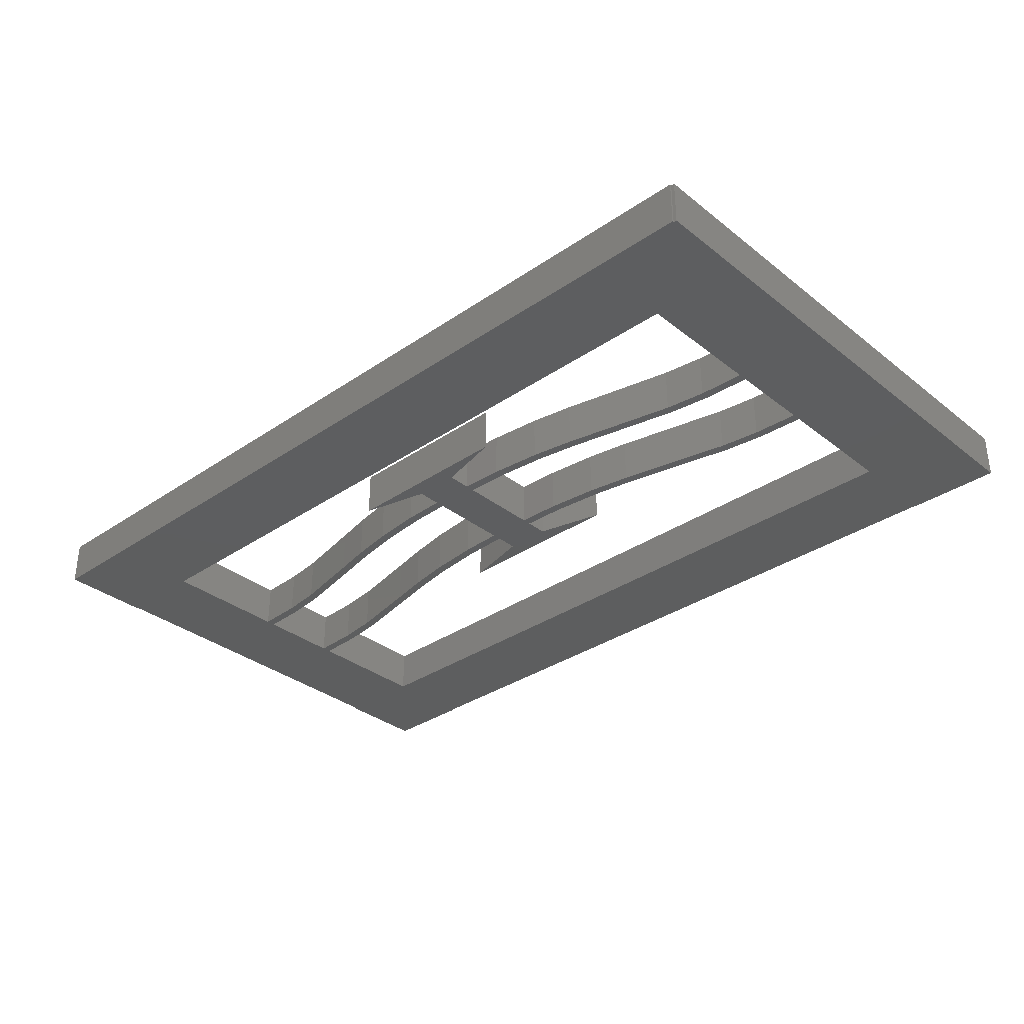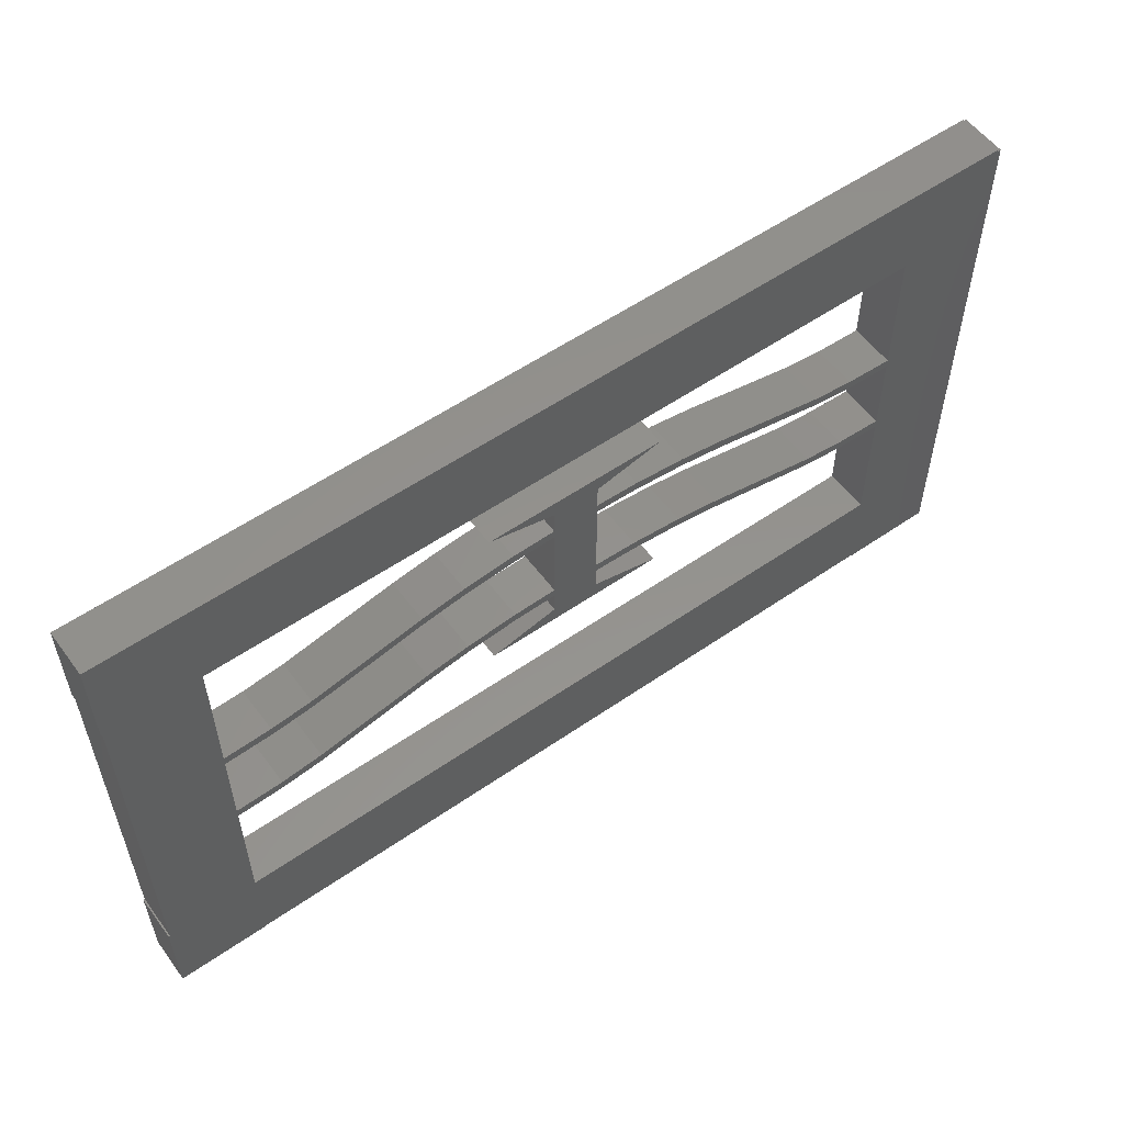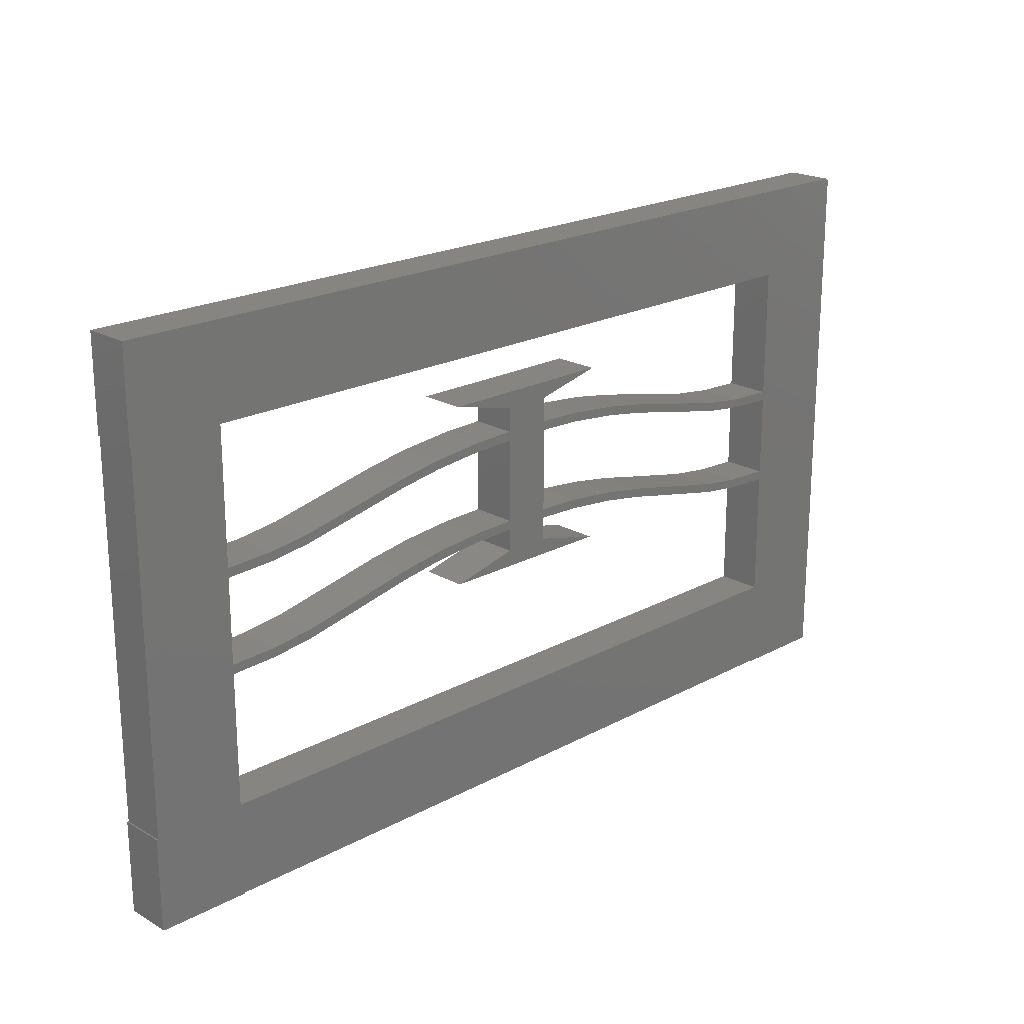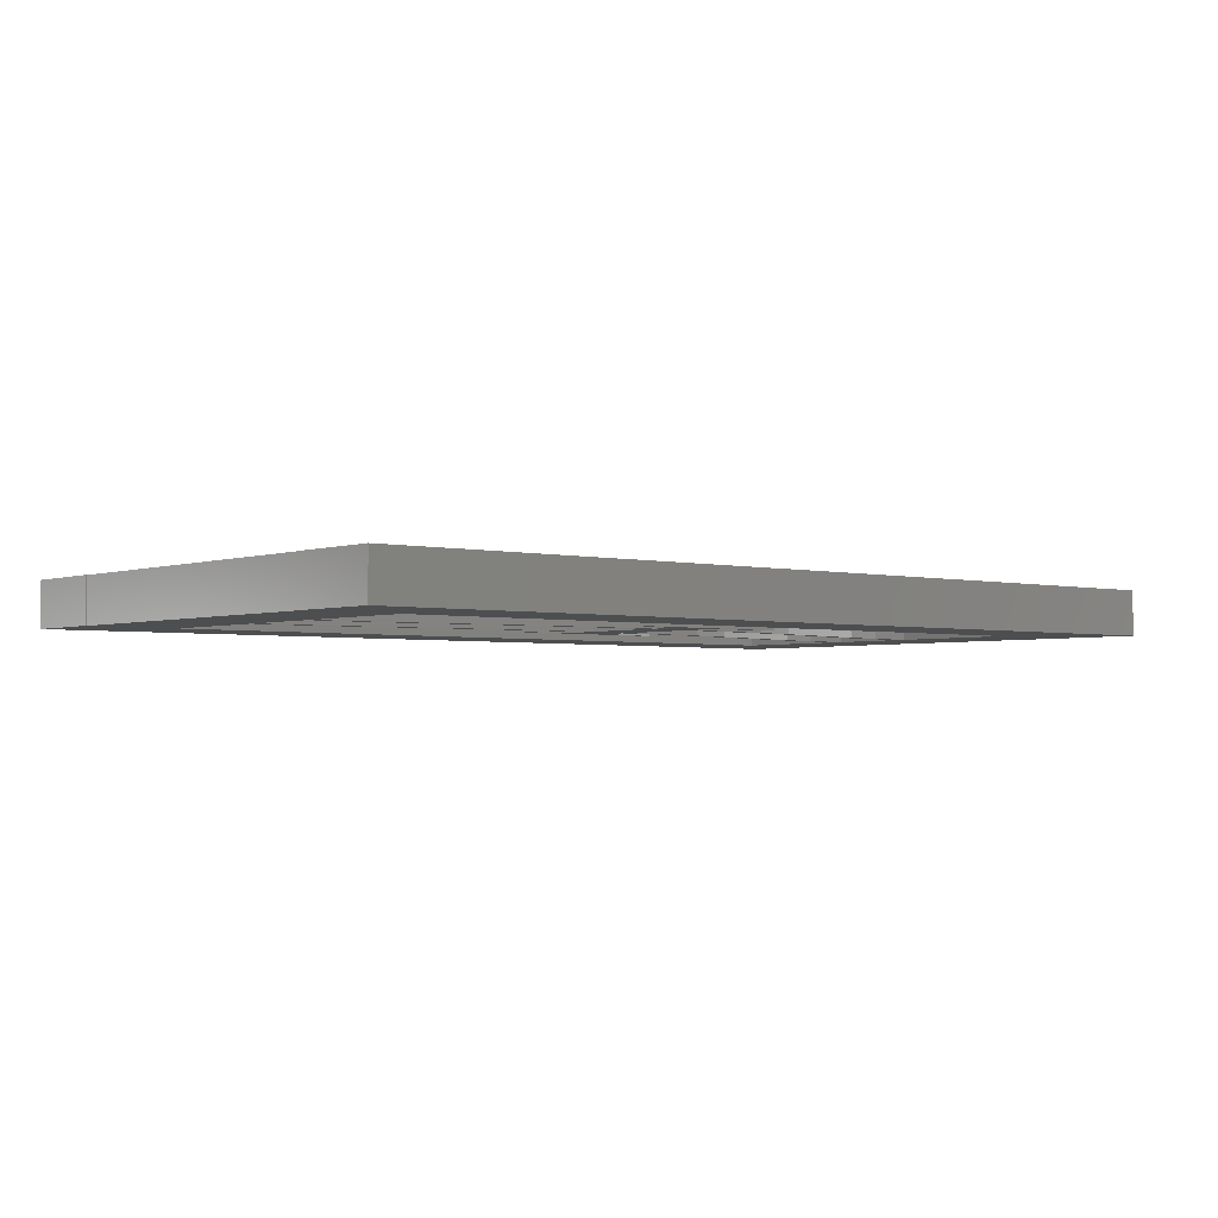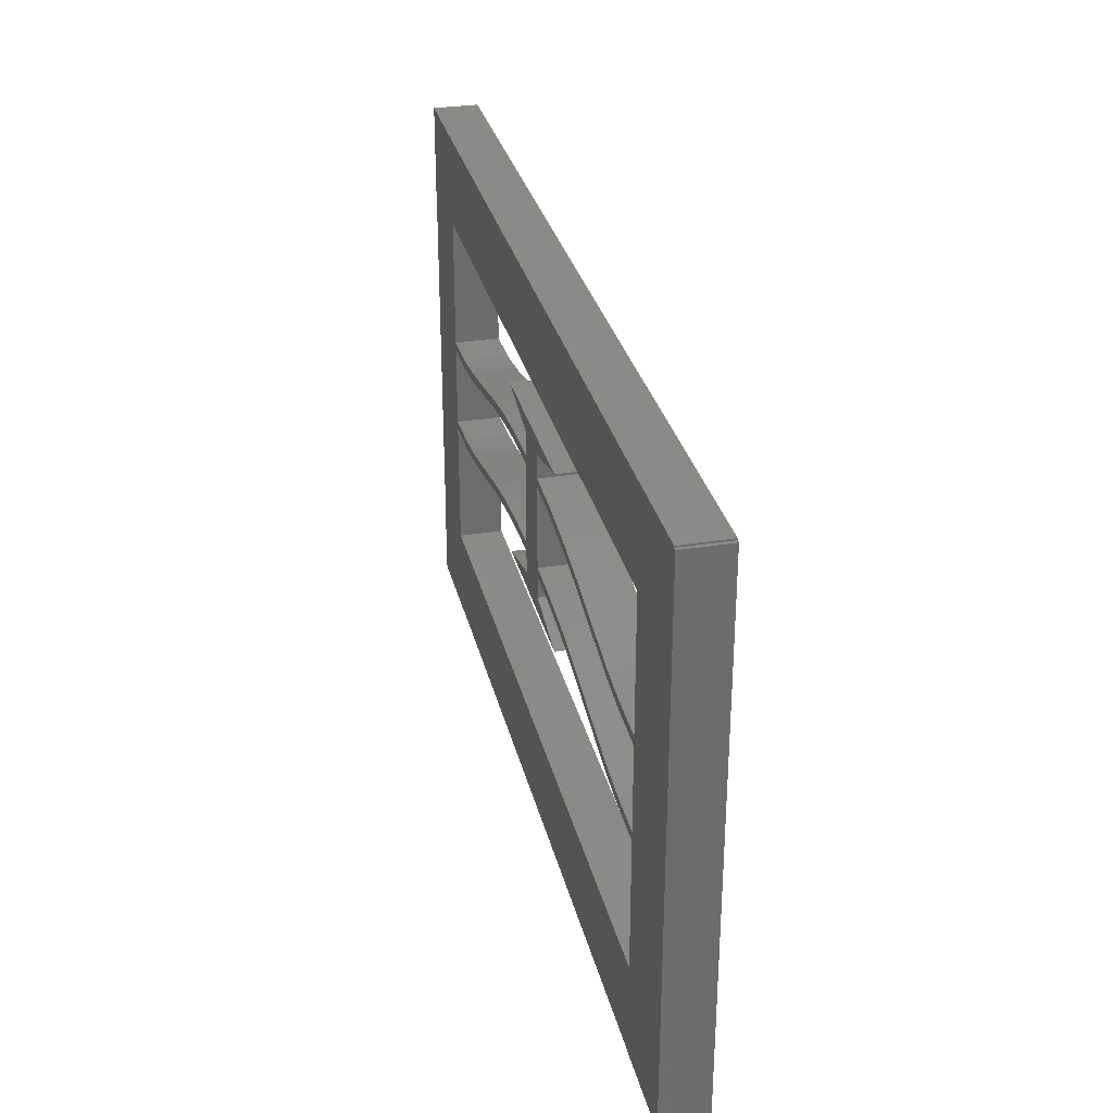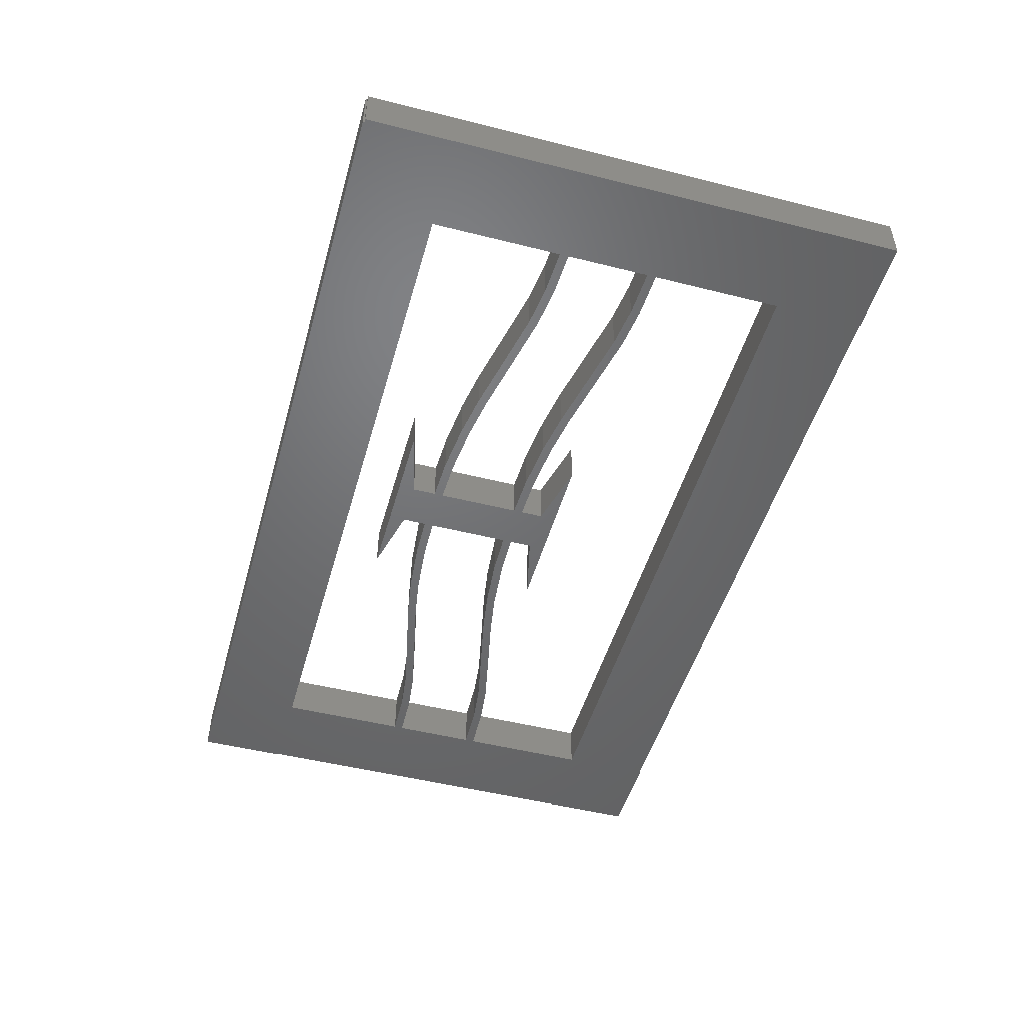
<metadata>
{"format":"stl","ext":"stl","renderer":"f3d","projection":"perspective","resolution":1024,"background":"white","views":[{"elev":-33.5,"azim":-137.0,"up":"+Z"},{"elev":55.8,"azim":144.0,"up":"+Y"},{"elev":20.9,"azim":135.9,"up":"+Y"},{"elev":-2.9,"azim":140.2,"up":"+Z"},{"elev":30.7,"azim":-103.1,"up":"+Y"},{"elev":-49.1,"azim":-105.6,"up":"+Z"}]}
</metadata>
<code>
# stl→obj: 184 verts, 380 faces
v 0.183 30 0
v 0.183 30.09 2.5
v 0.183 30.09 0
v 0.183 30 2.5
v 50.18 25.09 2.5
v 50.18 30.09 0
v 50.18 30.09 2.5
v 50.18 25.09 0
v 45.16 0.05101 0
v 50.11 0.05101 0
v 50.11 2.563e-06 0
v 50.11 5.078 0
v 45.16 2.563e-06 0
v 50.19 5.078 0
v 50.19 0.05101 0
v 50.11 25.09 0
v 45.16 5.078 0
v 45.16 12.27 0
v 45.16 12.77 0
v 45.16 17.35 0
v 45.16 17.85 0
v 45.16 25.09 0
v 5.221 25.09 0
v 1.343e-06 2.563e-06 0
v 5.221 0.05101 0
v 5.221 2.563e-06 0
v 5.221 5.078 0
v 5.221 12.27 0
v 5.221 12.77 0
v 5.221 17.35 0
v 1.343e-06 30 0
v 5.221 17.85 0
v 21.53 20.24 0
v 23.91 19.82 0
v 21.53 19.74 0
v 23.91 20.32 0
v 18.69 19.96 0
v 18.69 19.46 0
v 16.27 19.56 0
v 16.27 19.06 0
v 14.12 19.1 0
v 14.12 18.6 0
v 10.03 18.24 0
v 10.03 17.74 0
v 7.775 17.95 0
v 7.775 17.45 0
v 21.53 15.16 0
v 23.91 14.74 0
v 21.53 14.66 0
v 23.91 15.24 0
v 18.69 14.88 0
v 18.69 14.38 0
v 16.27 14.48 0
v 16.27 13.98 0
v 14.12 14.02 0
v 14.12 13.52 0
v 10.03 13.16 0
v 10.03 12.66 0
v 7.775 12.88 0
v 7.775 12.38 0
v 26.46 14.74 0
v 26.46 13.5 0
v 26.46 15.24 0
v 26.46 19.82 0
v 23.91 13.5 0
v 30.18 12.6 0
v 20.19 12.6 0
v 42.59 17.45 0
v 42.59 17.95 0
v 40.34 17.74 0
v 40.34 18.24 0
v 36.24 18.6 0
v 36.24 19.1 0
v 34.09 19.06 0
v 34.09 19.56 0
v 31.68 19.46 0
v 31.68 19.96 0
v 28.84 19.74 0
v 28.84 20.24 0
v 26.46 20.32 0
v 42.59 12.38 0
v 42.59 12.88 0
v 40.34 12.66 0
v 40.34 13.16 0
v 36.24 13.52 0
v 36.24 14.02 0
v 34.09 13.98 0
v 34.09 14.48 0
v 31.68 14.38 0
v 31.68 14.88 0
v 28.84 14.66 0
v 28.84 15.16 0
v 26.46 21.64 0
v 23.91 21.64 0
v 30.18 22.53 0
v 20.19 22.53 0
v 21.53 15.16 2.5
v 23.91 14.74 2.5
v 23.91 15.24 2.5
v 21.53 14.66 2.5
v 18.69 14.88 2.5
v 18.69 14.38 2.5
v 16.27 14.48 2.5
v 16.27 13.98 2.5
v 14.12 14.02 2.5
v 14.12 13.52 2.5
v 10.03 13.16 2.5
v 10.03 12.66 2.5
v 7.775 12.88 2.5
v 7.775 12.38 2.5
v 5.221 12.77 2.5
v 5.221 12.27 2.5
v 21.53 20.24 2.5
v 23.91 19.82 2.5
v 23.91 20.32 2.5
v 21.53 19.74 2.5
v 18.69 19.96 2.5
v 18.69 19.46 2.5
v 16.27 19.56 2.5
v 16.27 19.06 2.5
v 14.12 19.1 2.5
v 14.12 18.6 2.5
v 10.03 18.24 2.5
v 10.03 17.74 2.5
v 7.775 17.95 2.5
v 7.775 17.45 2.5
v 5.221 17.85 2.5
v 5.221 17.35 2.5
v 26.46 20.32 2.5
v 26.46 21.64 2.5
v 26.46 19.82 2.5
v 26.46 15.24 2.5
v 23.91 21.64 2.5
v 30.18 22.53 2.5
v 20.19 22.53 2.5
v 5.221 5.078 2.5
v 45.16 0.05101 2.5
v 45.16 5.078 2.5
v 5.221 0.05101 2.5
v 42.59 12.38 2.5
v 45.16 12.77 2.5
v 42.59 12.88 2.5
v 45.16 12.27 2.5
v 40.34 12.66 2.5
v 40.34 13.16 2.5
v 36.24 13.52 2.5
v 36.24 14.02 2.5
v 34.09 13.98 2.5
v 34.09 14.48 2.5
v 31.68 14.38 2.5
v 31.68 14.88 2.5
v 28.84 14.66 2.5
v 28.84 15.16 2.5
v 26.46 14.74 2.5
v 42.59 17.45 2.5
v 45.16 17.85 2.5
v 42.59 17.95 2.5
v 45.16 17.35 2.5
v 40.34 17.74 2.5
v 40.34 18.24 2.5
v 36.24 18.6 2.5
v 36.24 19.1 2.5
v 34.09 19.06 2.5
v 34.09 19.56 2.5
v 31.68 19.46 2.5
v 31.68 19.96 2.5
v 28.84 19.74 2.5
v 28.84 20.24 2.5
v 50.11 25.09 2.5
v 50.11 5.078 2.5
v 45.16 25.09 2.5
v 5.221 25.09 2.5
v 1.343e-06 30 2.5
v 1.343e-06 2.563e-06 2.5
v 5.221 2.563e-06 2.5
v 50.19 0.05101 2.5
v 50.19 5.078 2.5
v 50.11 0.05101 2.5
v 50.11 2.563e-06 2.5
v 45.16 2.563e-06 2.5
v 26.46 13.5 2.5
v 23.91 13.5 2.5
v 30.18 12.6 2.5
v 20.19 12.6 2.5
f 1 2 3
f 2 1 4
f 5 6 7
f 6 5 8
f 9 10 11
f 10 9 12
f 9 11 13
f 10 14 15
f 14 10 12
f 16 6 8
f 12 9 17
f 12 17 18
f 19 12 18
f 12 19 16
f 20 16 19
f 21 16 20
f 22 16 21
f 16 22 6
f 23 6 22
f 3 23 1
f 23 3 6
f 24 25 26
f 25 24 27
f 27 24 28
f 28 24 29
f 29 24 30
f 31 30 24
f 30 31 32
f 32 31 23
f 23 31 1
f 33 34 35
f 34 33 36
f 37 35 38
f 35 37 33
f 39 38 40
f 38 39 37
f 41 40 42
f 40 41 39
f 43 42 44
f 42 43 41
f 45 44 46
f 44 45 43
f 32 46 30
f 46 32 45
f 47 48 49
f 48 47 50
f 51 49 52
f 49 51 47
f 53 52 54
f 52 53 51
f 55 54 56
f 54 55 53
f 57 56 58
f 56 57 55
f 59 58 60
f 58 59 57
f 29 60 28
f 60 29 59
f 48 61 62
f 61 48 63
f 63 50 64
f 34 64 50
f 48 62 65
f 66 65 62
f 65 66 67
f 68 21 20
f 68 69 21
f 70 69 68
f 70 71 69
f 72 71 70
f 72 73 71
f 74 73 72
f 74 75 73
f 76 75 74
f 76 77 75
f 78 77 76
f 78 79 77
f 64 79 78
f 79 64 80
f 81 19 18
f 81 82 19
f 83 82 81
f 83 84 82
f 85 84 83
f 85 86 84
f 87 86 85
f 87 88 86
f 89 88 87
f 89 90 88
f 91 90 89
f 91 92 90
f 61 92 91
f 92 61 63
f 25 17 9
f 17 25 27
f 63 48 50
f 64 34 80
f 36 80 34
f 80 36 93
f 94 93 36
f 94 95 93
f 95 94 96
f 97 98 99
f 97 100 98
f 101 100 97
f 101 102 100
f 103 102 101
f 103 104 102
f 105 104 103
f 105 106 104
f 107 106 105
f 107 108 106
f 109 108 107
f 109 110 108
f 111 110 109
f 110 111 112
f 113 114 115
f 113 116 114
f 117 116 113
f 117 118 116
f 119 118 117
f 119 120 118
f 121 120 119
f 121 122 120
f 123 122 121
f 123 124 122
f 125 124 123
f 125 126 124
f 127 126 125
f 126 127 128
f 115 129 130
f 129 115 131
f 131 114 132
f 99 132 114
f 115 130 133
f 134 133 130
f 133 134 135
f 136 137 138
f 137 136 139
f 140 141 142
f 141 140 143
f 144 142 145
f 142 144 140
f 146 145 147
f 145 146 144
f 148 147 149
f 147 148 146
f 150 149 151
f 149 150 148
f 152 151 153
f 151 152 150
f 154 153 132
f 153 154 152
f 155 156 157
f 156 155 158
f 159 157 160
f 157 159 155
f 161 160 162
f 160 161 159
f 163 162 164
f 162 163 161
f 165 164 166
f 164 165 163
f 167 166 168
f 166 167 165
f 131 168 129
f 168 131 167
f 7 169 5
f 141 170 169
f 143 170 141
f 156 169 171
f 7 171 169
f 7 172 171
f 173 127 172
f 127 173 128
f 128 173 111
f 174 111 173
f 111 174 112
f 136 174 139
f 2 172 7
f 4 172 2
f 173 172 4
f 112 174 136
f 139 174 175
f 170 176 177
f 176 170 178
f 158 169 156
f 141 169 158
f 138 170 143
f 170 138 178
f 137 178 138
f 178 137 179
f 179 137 180
f 131 115 114
f 132 99 154
f 98 154 99
f 154 98 181
f 182 181 98
f 182 183 181
f 183 182 184
f 6 2 7
f 2 6 3
f 16 5 169
f 5 16 8
f 23 171 172
f 171 23 22
f 176 14 177
f 14 176 15
f 14 170 177
f 170 14 12
f 17 136 138
f 136 17 27
f 10 176 178
f 176 10 15
f 25 137 139
f 137 25 9
f 13 137 9
f 137 13 180
f 17 143 18
f 143 17 138
f 21 171 22
f 171 21 156
f 19 158 20
f 158 19 141
f 179 10 178
f 10 179 11
f 170 16 169
f 16 170 12
f 13 179 180
f 179 13 11
f 24 173 31
f 173 24 174
f 175 25 139
f 25 175 26
f 136 28 112
f 28 136 27
f 127 23 172
f 23 127 32
f 111 30 128
f 30 111 29
f 1 173 4
f 173 1 31
f 24 175 174
f 175 24 26
f 181 61 154
f 61 181 62
f 129 93 130
f 93 129 80
f 132 64 131
f 64 132 63
f 93 134 130
f 134 93 95
f 95 135 134
f 135 95 96
f 96 133 135
f 133 96 94
f 36 133 94
f 133 36 115
f 65 98 48
f 98 65 182
f 50 114 34
f 114 50 99
f 65 184 182
f 184 65 67
f 67 183 184
f 183 67 66
f 66 181 183
f 181 66 62
f 21 157 156
f 157 21 69
f 69 160 157
f 160 69 71
f 71 162 160
f 162 71 73
f 73 164 162
f 164 73 75
f 75 166 164
f 166 75 77
f 77 168 166
f 168 77 79
f 79 129 168
f 129 79 80
f 64 167 131
f 167 64 78
f 78 165 167
f 165 78 76
f 76 163 165
f 163 76 74
f 74 161 163
f 161 74 72
f 72 159 161
f 159 72 70
f 70 155 159
f 155 70 68
f 68 158 155
f 158 68 20
f 39 121 119
f 121 39 41
f 41 123 121
f 123 41 43
f 43 125 123
f 125 43 45
f 45 127 125
f 127 45 32
f 30 126 128
f 126 30 46
f 46 124 126
f 124 46 44
f 44 122 124
f 122 44 42
f 42 120 122
f 120 42 40
f 40 118 120
f 118 40 38
f 38 116 118
f 116 38 35
f 35 114 116
f 114 35 34
f 36 113 115
f 113 36 33
f 33 117 113
f 117 33 37
f 37 119 117
f 119 37 39
f 19 142 141
f 142 19 82
f 82 145 142
f 145 82 84
f 84 147 145
f 147 84 86
f 86 149 147
f 149 86 88
f 88 151 149
f 151 88 90
f 90 153 151
f 153 90 92
f 92 132 153
f 132 92 63
f 61 152 154
f 152 61 91
f 91 150 152
f 150 91 89
f 89 148 150
f 148 89 87
f 87 146 148
f 146 87 85
f 85 144 146
f 144 85 83
f 83 140 144
f 140 83 81
f 81 143 140
f 143 81 18
f 53 105 103
f 105 53 55
f 55 107 105
f 107 55 57
f 57 109 107
f 109 57 59
f 59 111 109
f 111 59 29
f 28 110 112
f 110 28 60
f 60 108 110
f 108 60 58
f 58 106 108
f 106 58 56
f 56 104 106
f 104 56 54
f 54 102 104
f 102 54 52
f 52 100 102
f 100 52 49
f 49 98 100
f 98 49 48
f 50 97 99
f 97 50 47
f 47 101 97
f 101 47 51
f 51 103 101
f 103 51 53

</code>
